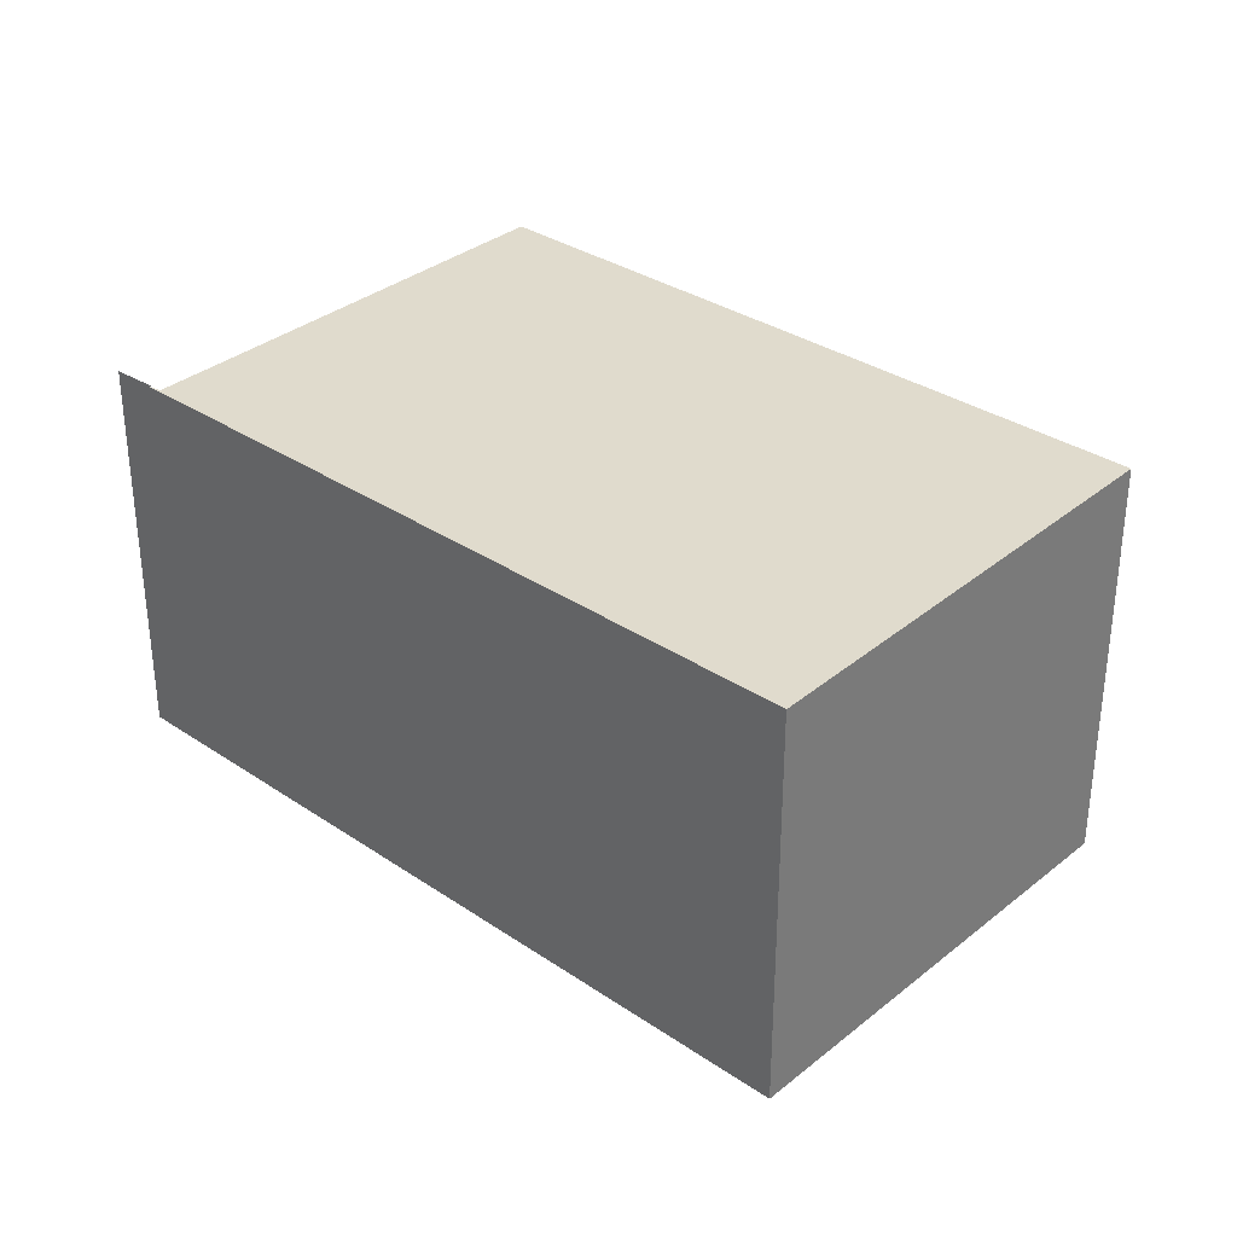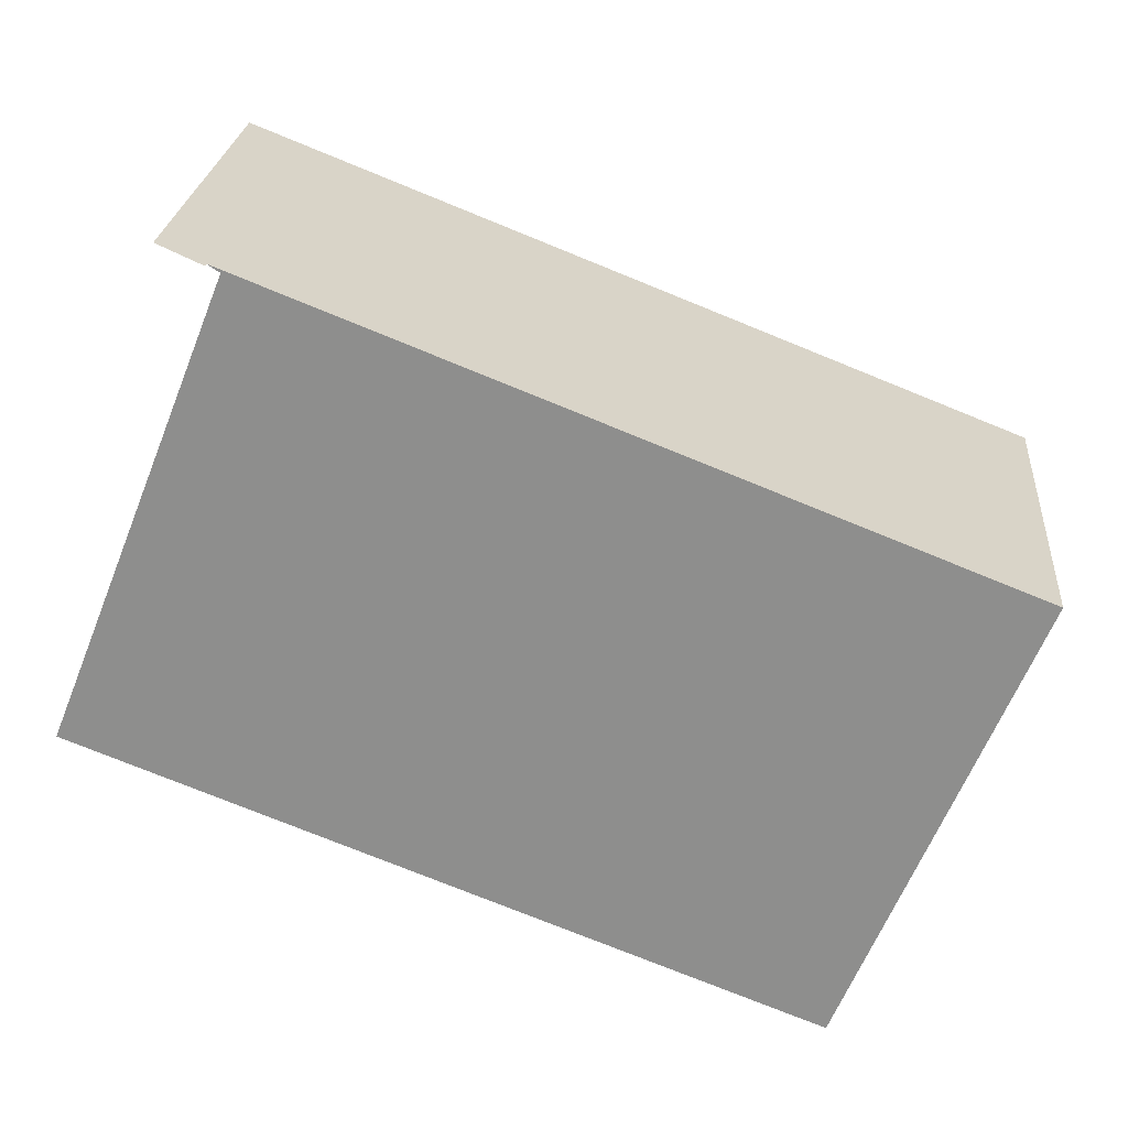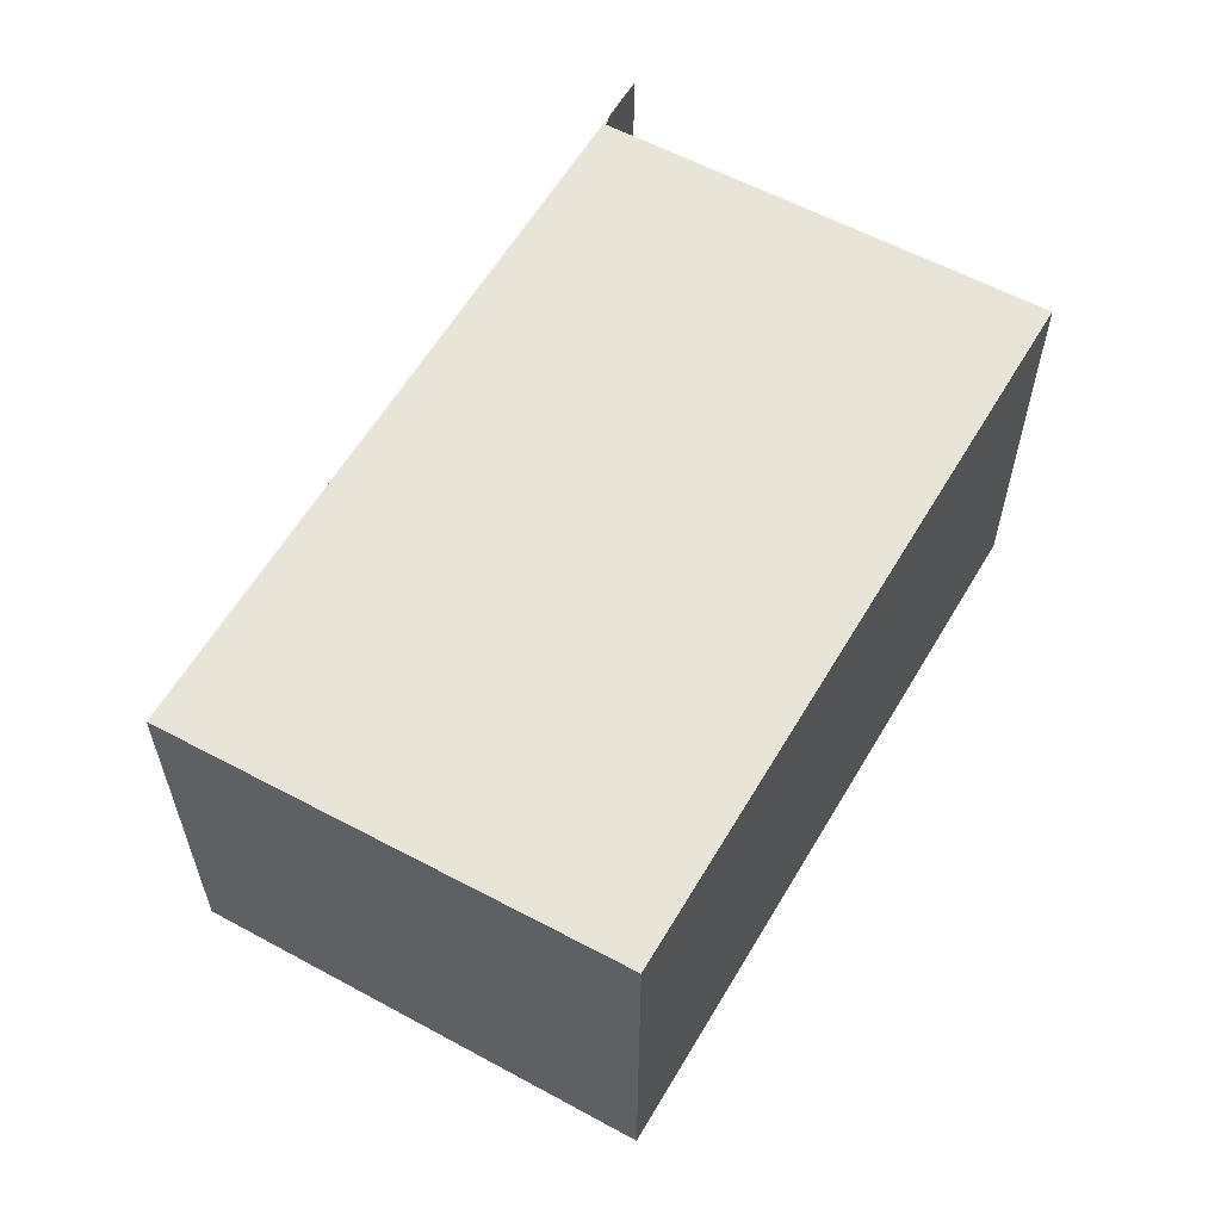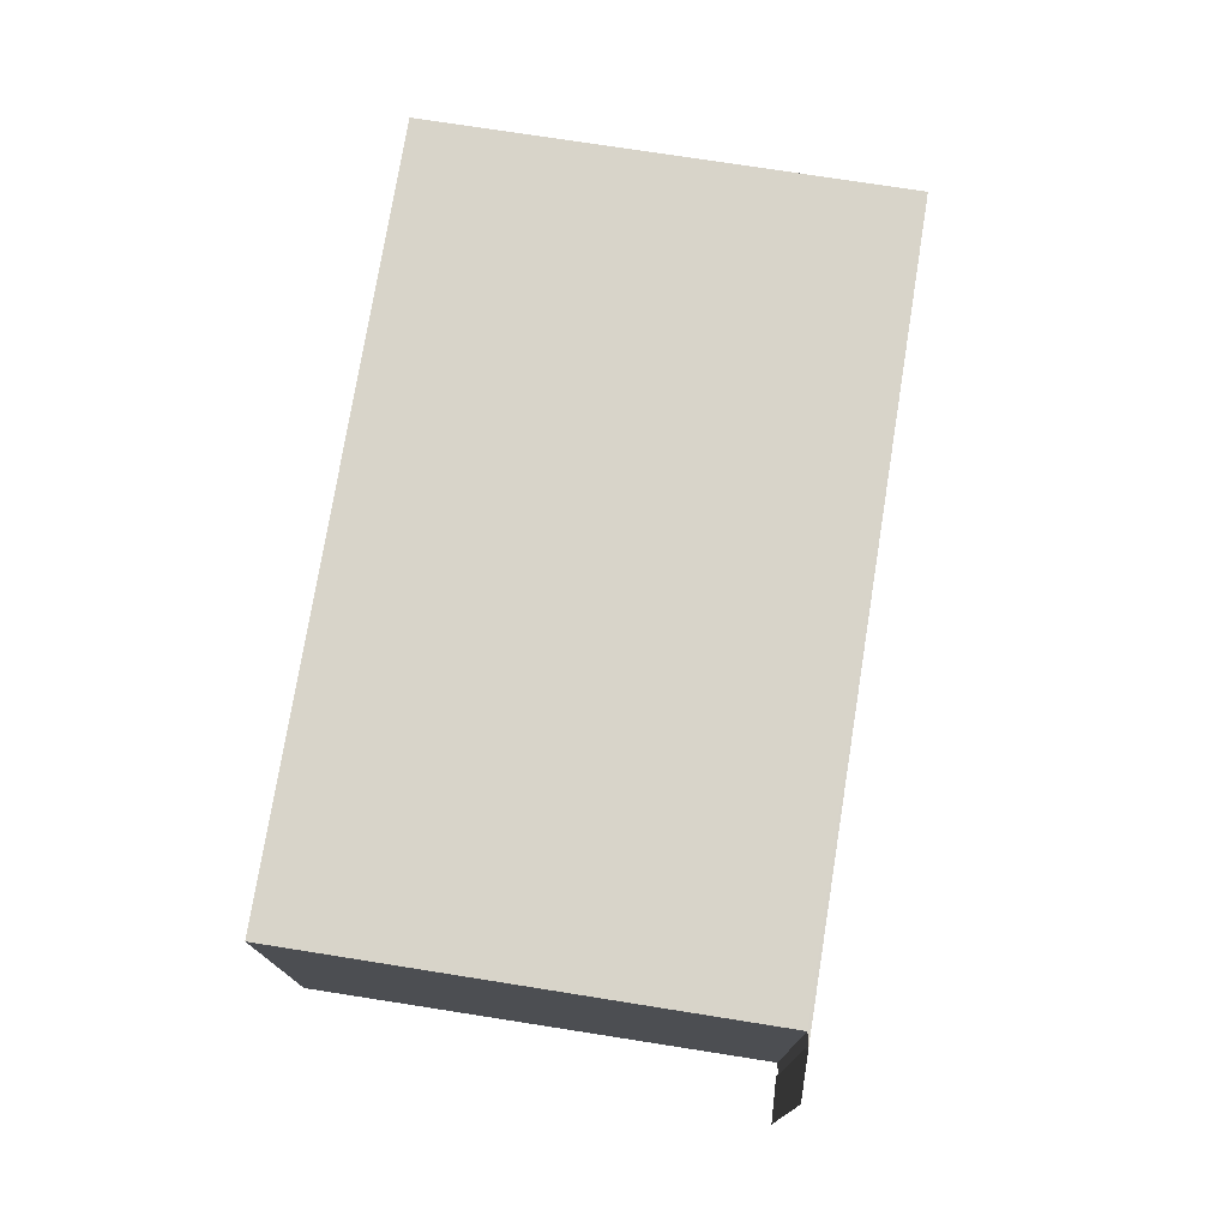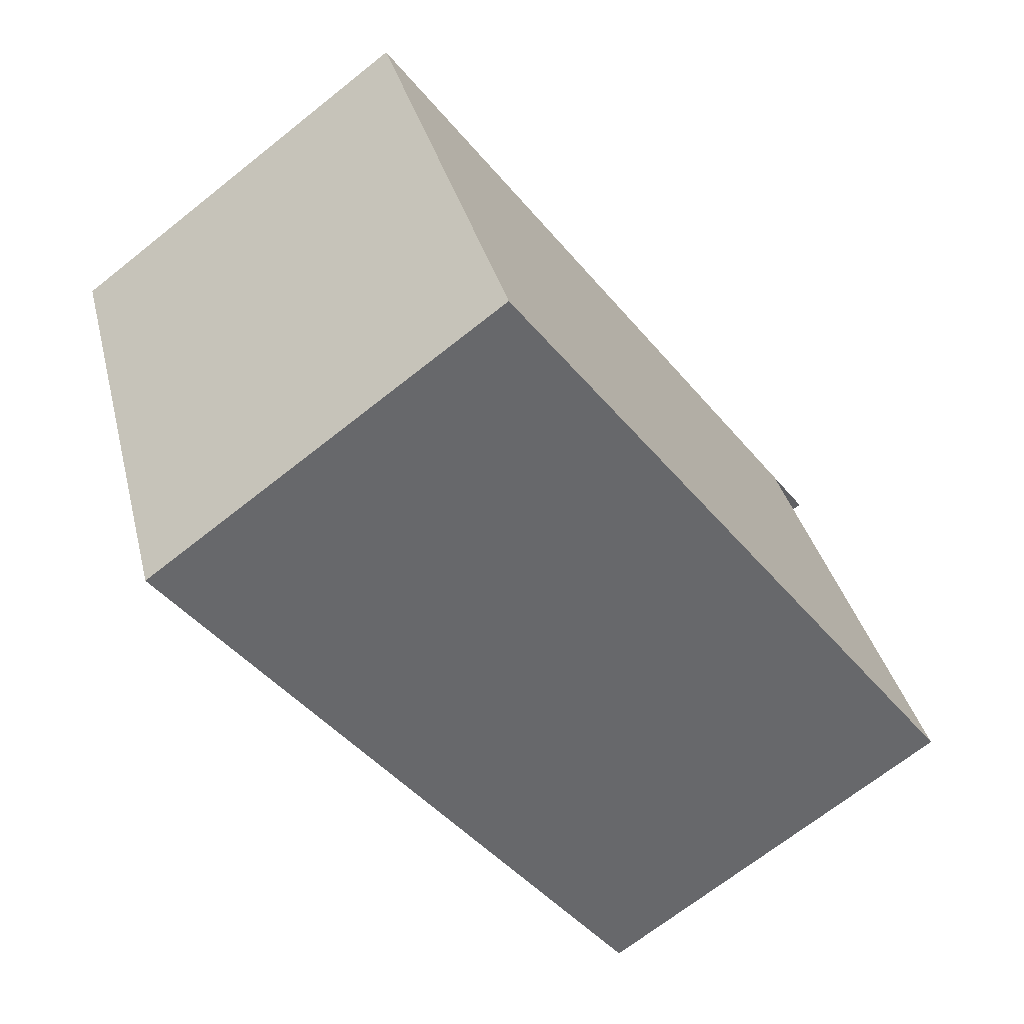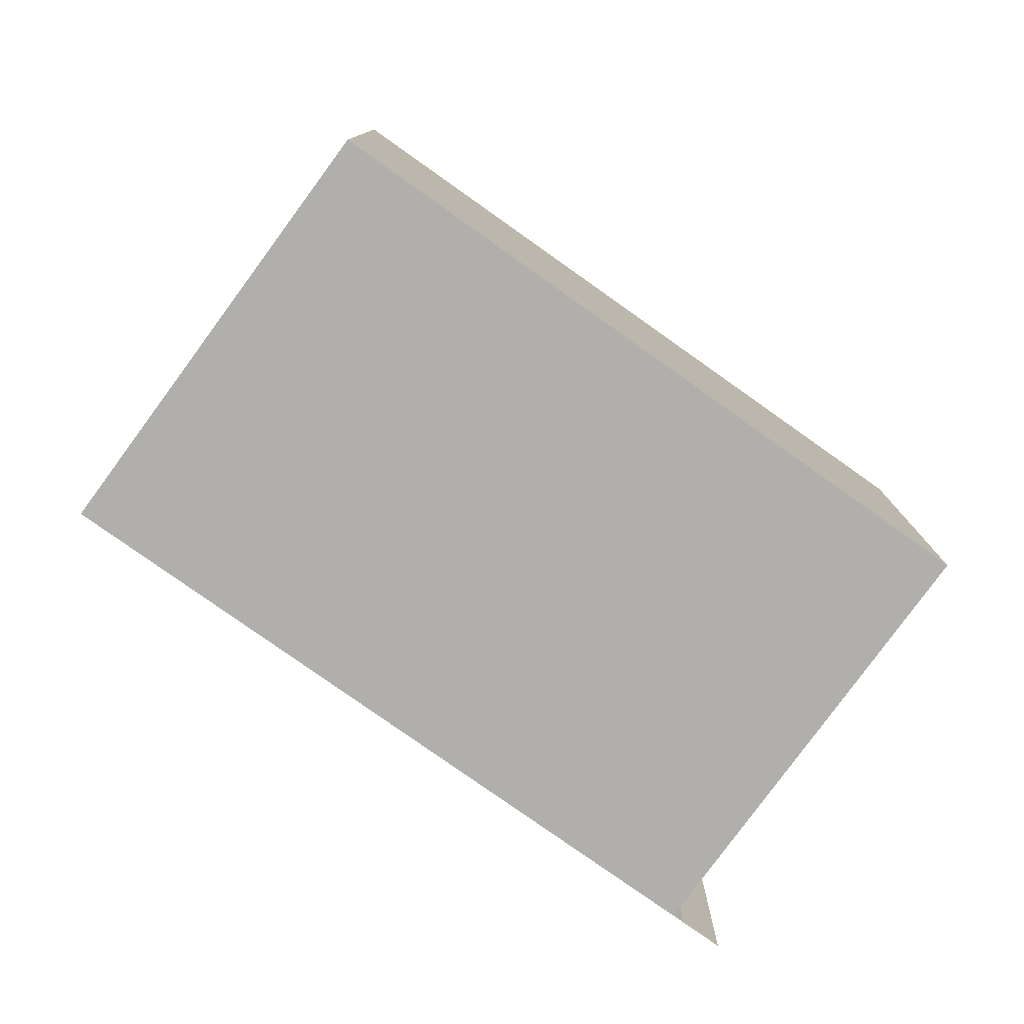
<metadata>
{"format":"obj","ext":"obj","renderer":"f3d","projection":"perspective","resolution":1024,"background":"white","views":[{"elev":32.4,"azim":64.8,"up":"+Y"},{"elev":24.3,"azim":4.9,"up":"+Z"},{"elev":59.6,"azim":141.7,"up":"+Y"},{"elev":76.1,"azim":-59.4,"up":"+Y"},{"elev":-69.0,"azim":128.5,"up":"+Z"},{"elev":-78.2,"azim":166.0,"up":"+Y"}]}
</metadata>
<code>
v  1.204 2.903 3.29
v  6.492 2.903 1.205
v  1.289 2.903 3.234
v  5.161 2.997 -2.007
v  0 2.998 1.836e-16
v  0 0 0
v  1.289 -1.98e-16 3.234
v  1.204 -2.015e-16 3.29
v  6.492 -7.378e-17 1.205
v  5.161 1.229e-16 -2.007
v  1.198 -2.005e-16 3.275
v  0.887 2.903 3.415
v  1.198 2.903 3.275
v  0.887 -2.091e-16 3.415
g defaultobject
f 1 2 3
f 4 3 2
f 3 4 5
f 6 3 5
f 3 6 7
f 7 1 3
f 1 7 8
f 8 2 1
f 2 8 9
f 2 10 4
f 10 2 9
f 4 6 5
f 6 4 10
f 8 7 9
f 6 9 7
f 10 9 6
f 11 12 13
f 12 11 14
f 14 1 12
f 1 14 8

</code>
